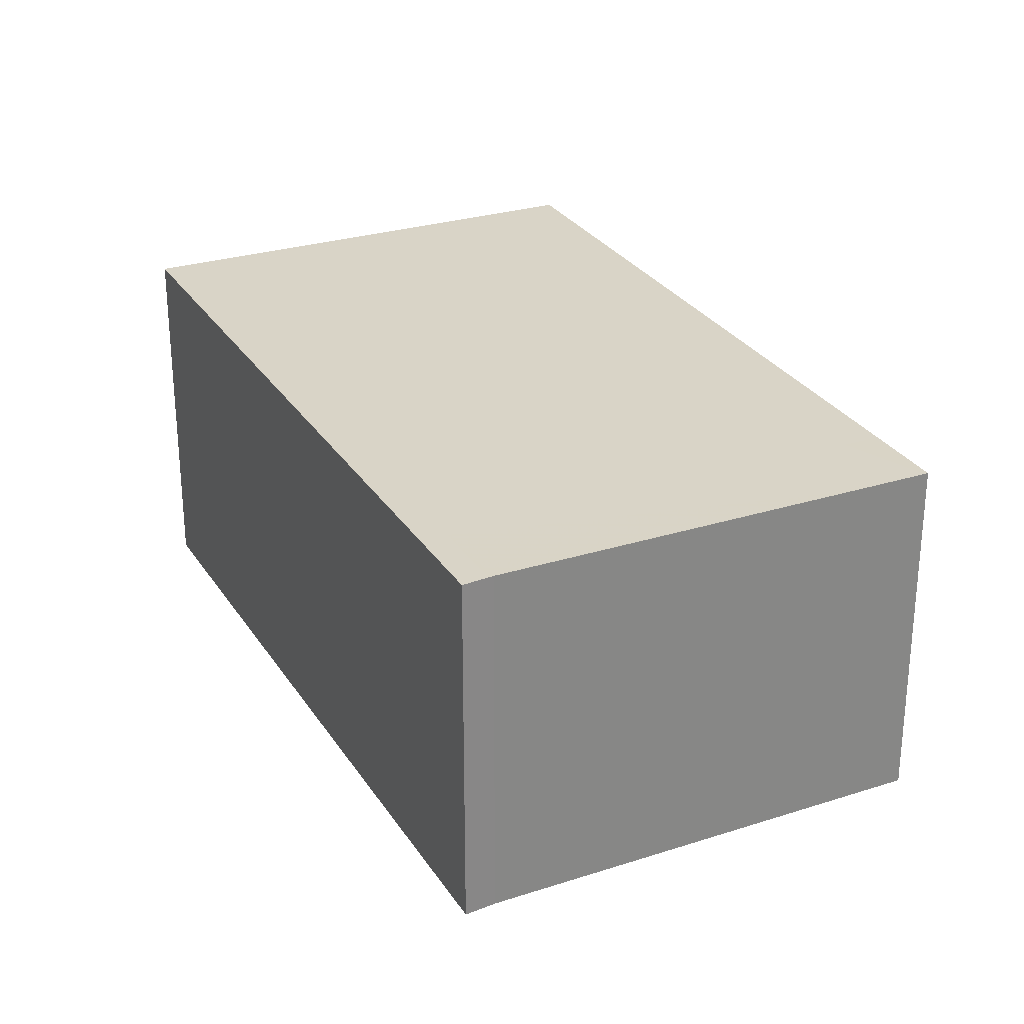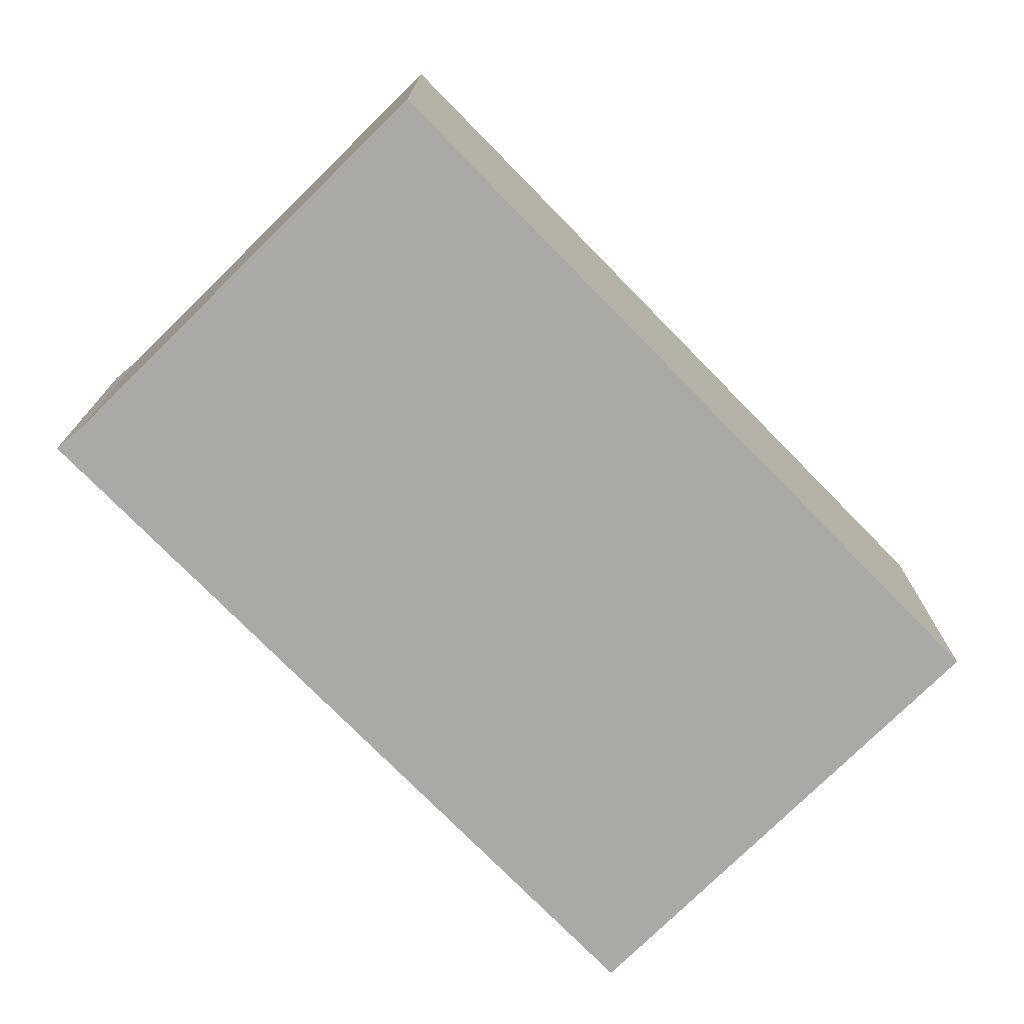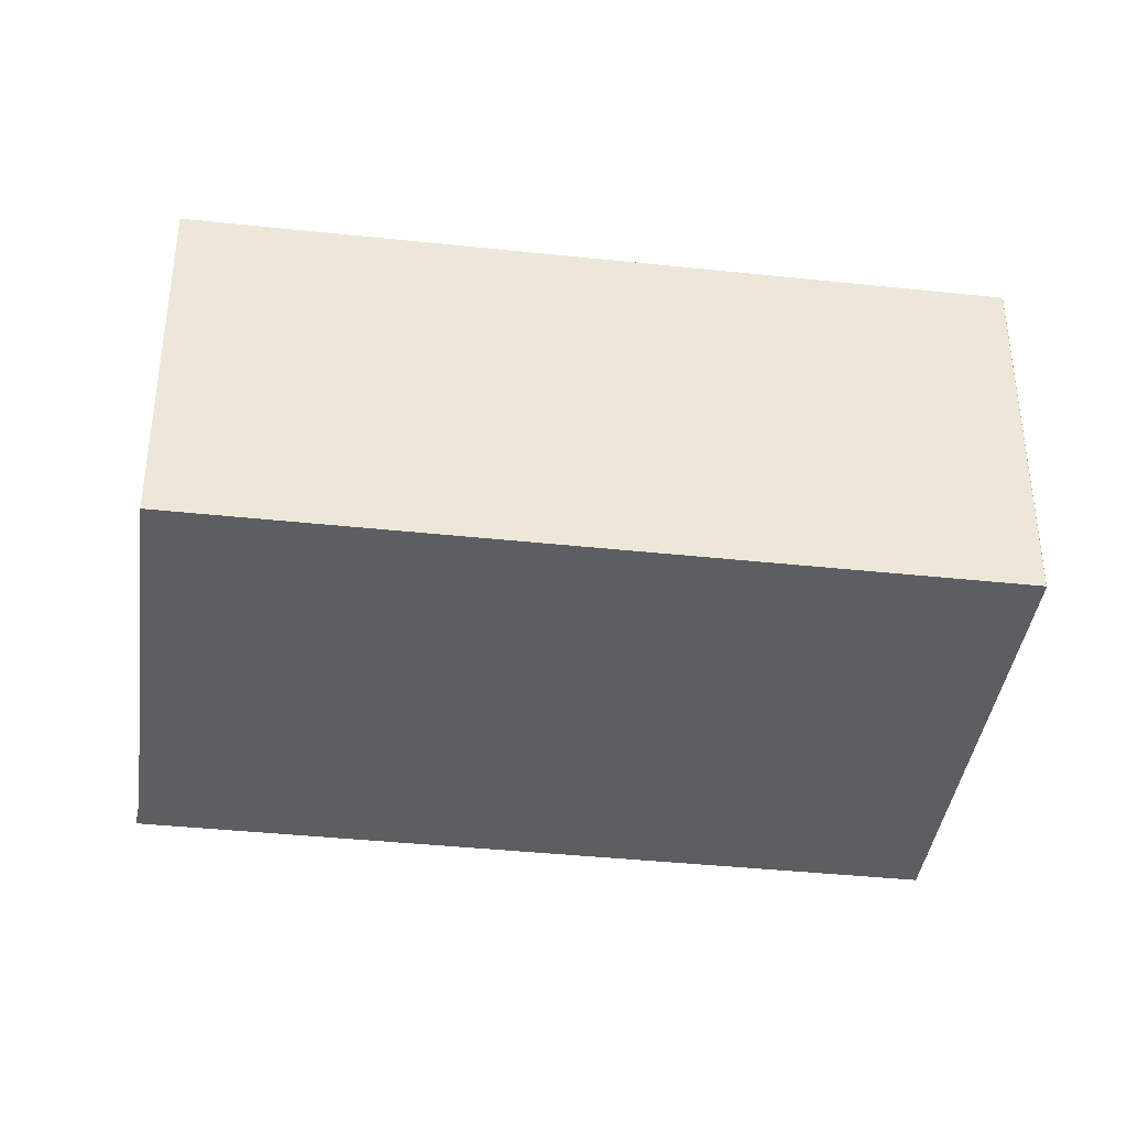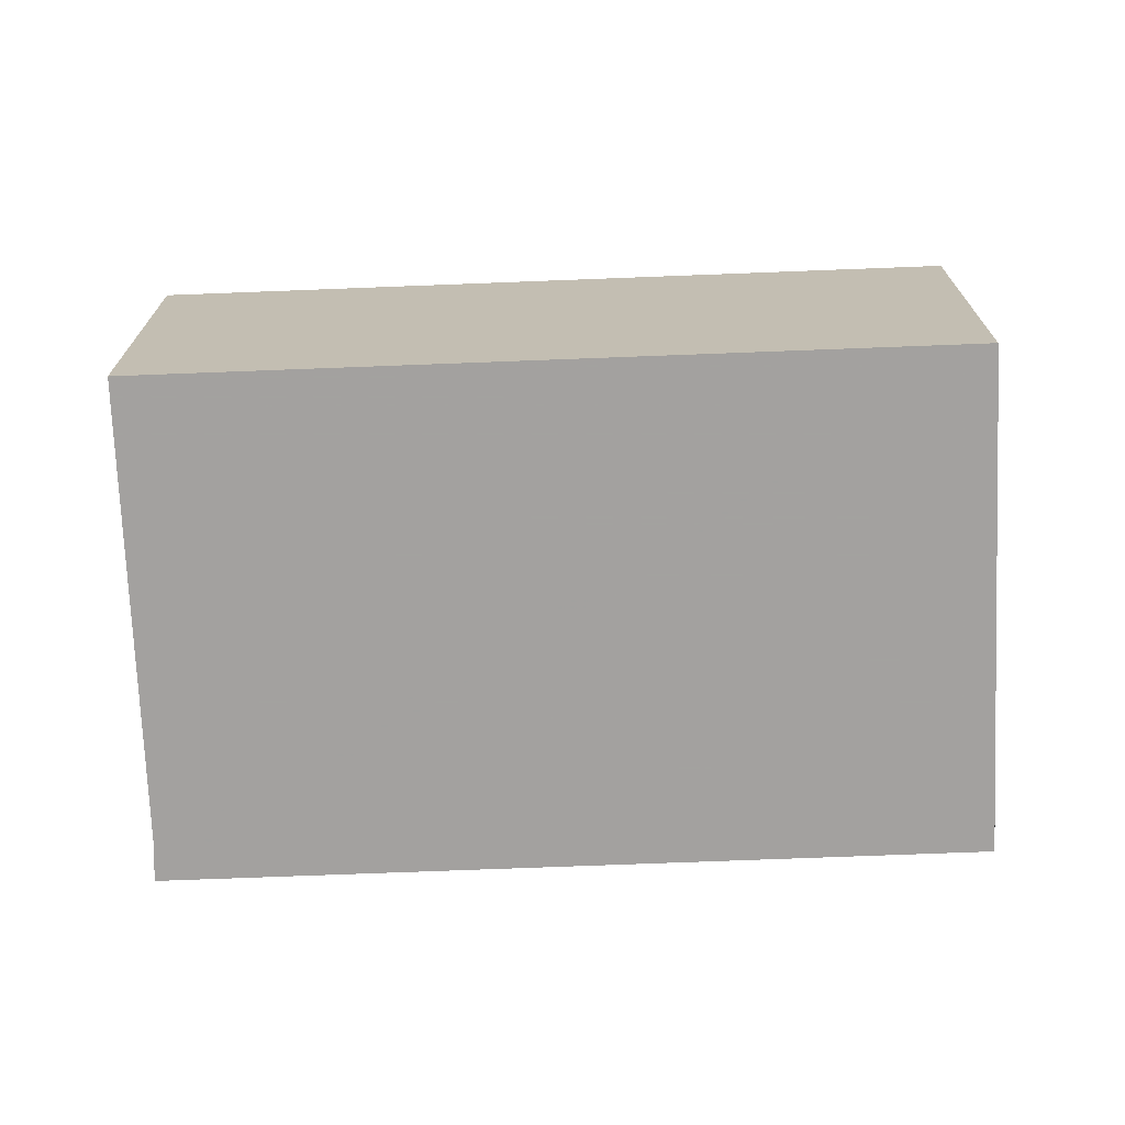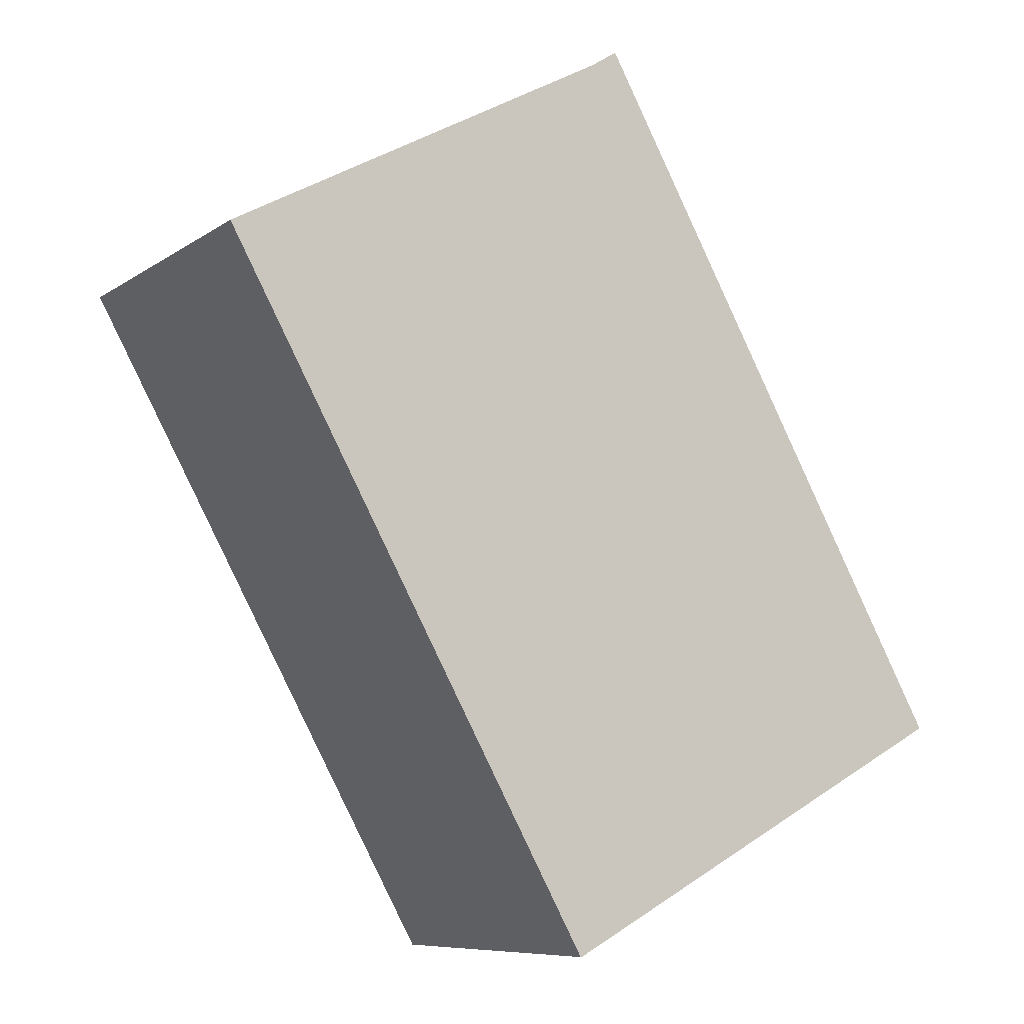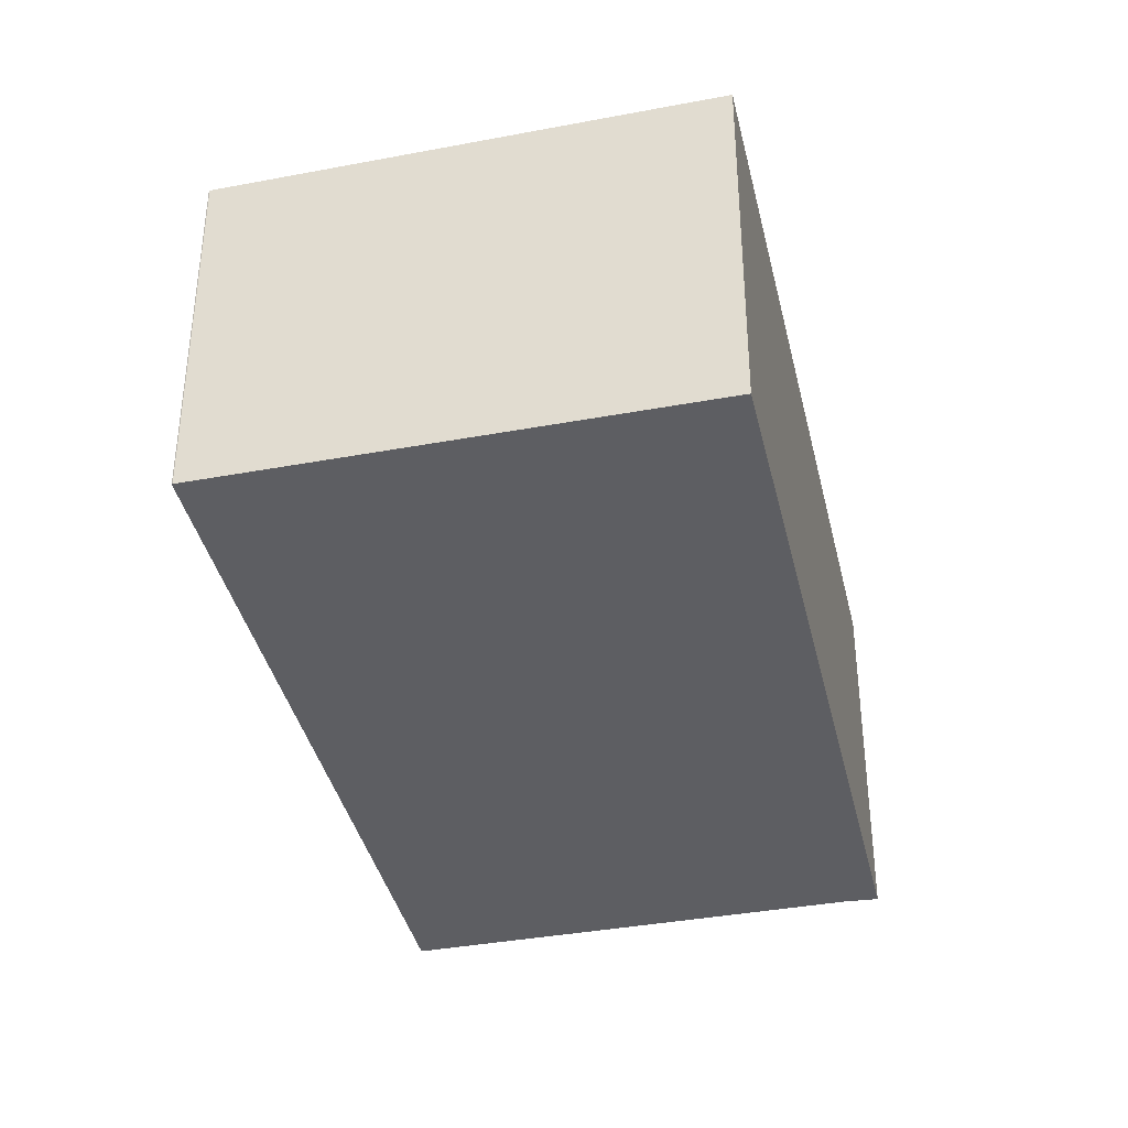
<metadata>
{"format":"obj","ext":"obj","renderer":"f3d","projection":"perspective","resolution":1024,"background":"white","views":[{"elev":28.4,"azim":-177.3,"up":"+Z"},{"elev":-75.4,"azim":-106.6,"up":"+Z"},{"elev":-38.9,"azim":-68.7,"up":"+Z"},{"elev":-72.3,"azim":-58.8,"up":"+Z"},{"elev":-8.4,"azim":-30.0,"up":"+Y"},{"elev":-38.7,"azim":41.8,"up":"+Z"}]}
</metadata>
<code>
v -1199 -2317 2.54
v -1202 -2319 2.511
v -1202 -2319 2.511
v -1204 -2314 2.501
v -1201 -2313 2.528
v -1201 -2312 2.53
v -1204 -2315 2.502
v -1201 -2313 2.531
v -1204 -2314 2.501
v -1204 -2315 2.502
v -1202 -2319 2.511
v -1204 -2314 2.507
v -1204 -2314 2.506
v -1201 -2319 2.516
v -1201 -2313 2.529
v -1201 -2313 2.528
v -1199 -2317 2.539
v -1204 -2315 2.504
v -1204 -2314 2.503
v -1201 -2319 2.513
v -1202 -2319 2.511
v -1202 -2319 2.511
v -1199 -2317 2.539
v -1199 -2317 2.54
v -1201 -2319 2.513
v -1201 -2319 2.516
v -1199 -2317 2.539
v -1199 -2317 2.54
v -1199 -2317 4.441e-16
v -1199 -2317 0
v -1202 -2319 2.511
v -1202 -2319 2.511
v -1202 -2319 0
v -1202 -2319 0
v -1202 -2319 2.511
v -1202 -2319 2.511
v -1202 -2319 0
v -1202 -2319 -4.441e-16
v -1204 -2314 2.501
v -1204 -2314 2.501
v -1204 -2314 0
v -1204 -2314 0
v -1201 -2313 2.528
v -1201 -2313 2.528
v -1201 -2313 0
v -1201 -2313 0
v -1201 -2313 2.531
v -1201 -2312 2.53
v -1201 -2312 0
v -1201 -2313 4.441e-16
v -1204 -2314 2.501
v -1204 -2315 2.502
v -1204 -2315 4.441e-16
v -1204 -2314 0
v -1199 -2317 2.54
v -1201 -2313 2.531
v -1201 -2313 4.441e-16
v -1199 -2317 0
v -1204 -2314 2.503
v -1204 -2314 2.501
v -1204 -2314 0
v -1204 -2314 0
v -1202 -2319 2.511
v -1202 -2319 2.511
v -1202 -2319 -4.441e-16
v -1202 -2319 0
v -1201 -2313 2.528
v -1204 -2314 2.506
v -1204 -2314 -4.441e-16
v -1201 -2313 0
v -1201 -2319 2.513
v -1201 -2319 2.516
v -1201 -2319 4.441e-16
v -1201 -2319 -4.441e-16
v -1201 -2312 2.53
v -1201 -2313 2.528
v -1201 -2313 0
v -1201 -2312 0
v -1201 -2319 2.516
v -1199 -2317 2.539
v -1199 -2317 0
v -1201 -2319 4.441e-16
v -1204 -2314 2.506
v -1204 -2314 2.503
v -1204 -2314 0
v -1204 -2314 -4.441e-16
v -1202 -2319 2.511
v -1201 -2319 2.513
v -1201 -2319 -4.441e-16
v -1202 -2319 -4.441e-16
v -1204 -2315 2.502
v -1202 -2319 2.511
v -1202 -2319 -4.441e-16
v -1204 -2315 4.441e-16
v -1199 -2317 2.54
v -1199 -2317 2.54
v -1199 -2317 0
v -1199 -2317 4.441e-16
v -1199 -2317 0
v -1202 -2319 0
v -1202 -2319 0
v -1204 -2314 0
v -1201 -2313 0
v -1201 -2312 0
f 22 11 2 3 21
f 10 7 4 9
f 16 6 8 15
f 24 1 17 23
f 19 13 12 18
f 26 14 20 25
f 15 12 13 5 16
f 23 17 14 26
f 18 10 9 19
f 25 20 11 22
f 21 7 10 22
f 23 15 8 24
f 25 18 12 26
f 26 12 15 23
f 22 10 18 25
f 28 29 30 27
f 32 33 34 31
f 36 37 38 35
f 40 41 42 39
f 44 45 46 43
f 48 49 50 47
f 52 53 54 51
f 56 57 58 55
f 60 61 62 59
f 64 65 66 63
f 68 69 70 67
f 72 73 74 71
f 76 77 78 75
f 80 81 82 79
f 84 85 86 83
f 88 89 90 87
f 92 93 94 91
f 96 97 98 95
f 100 101 102 103 104 99

</code>
